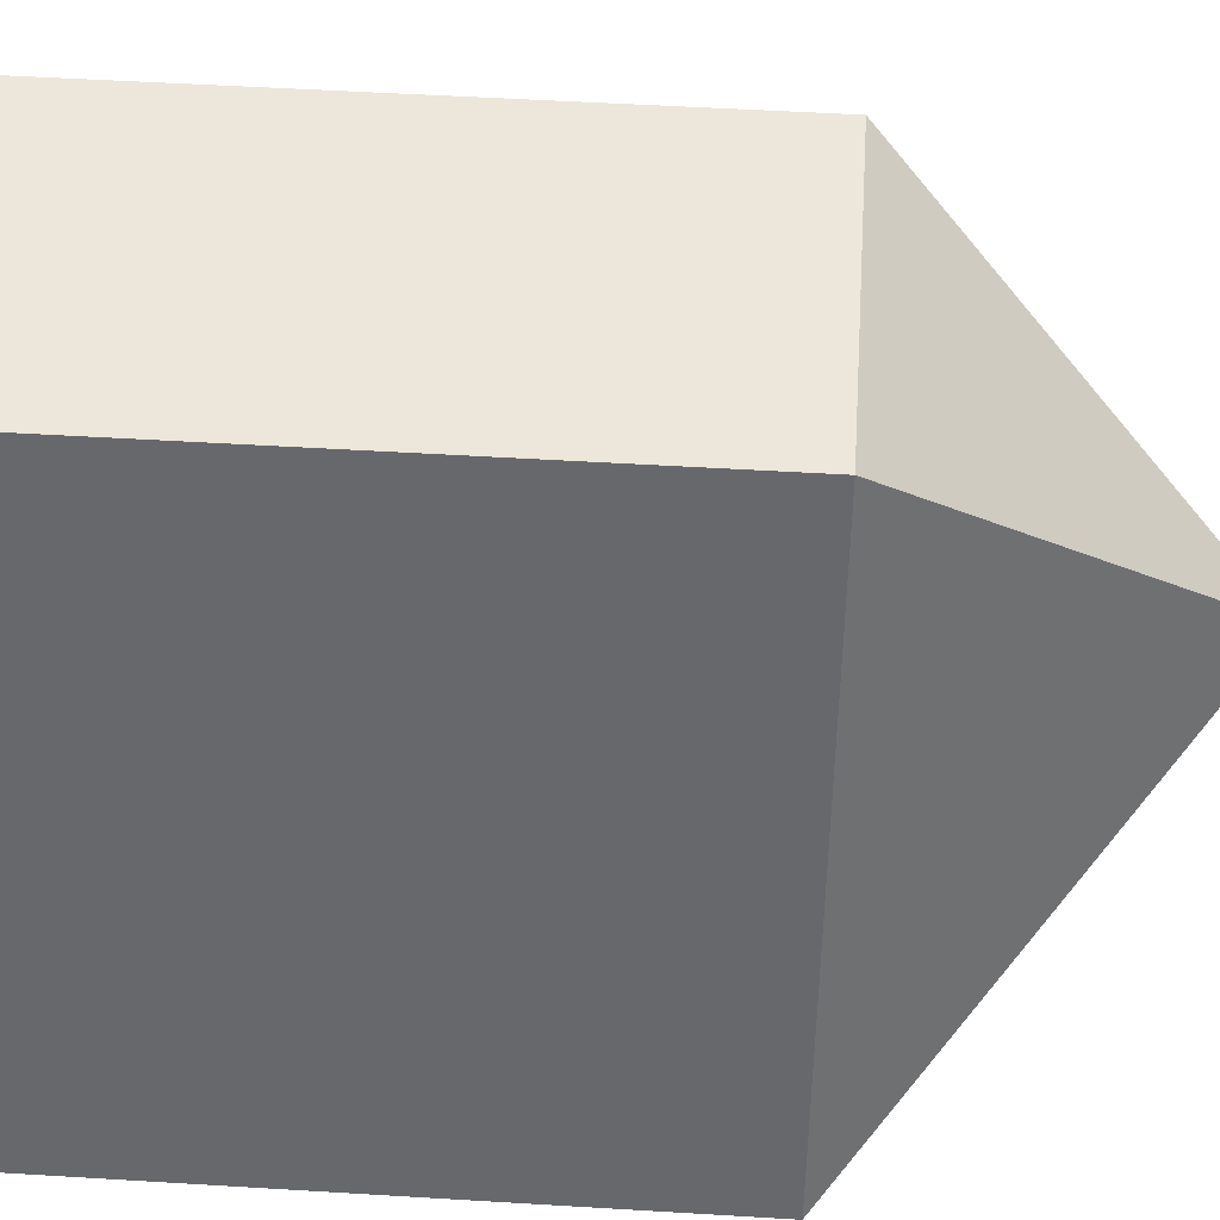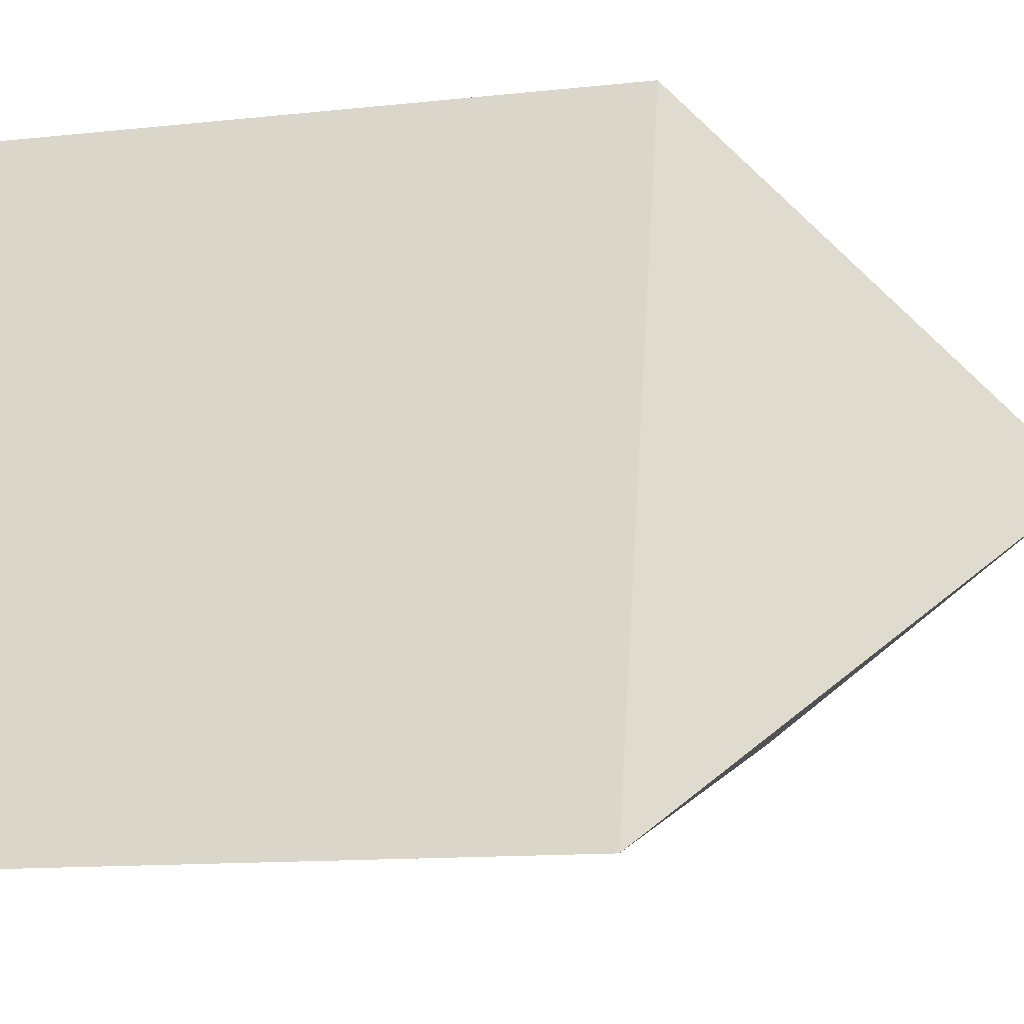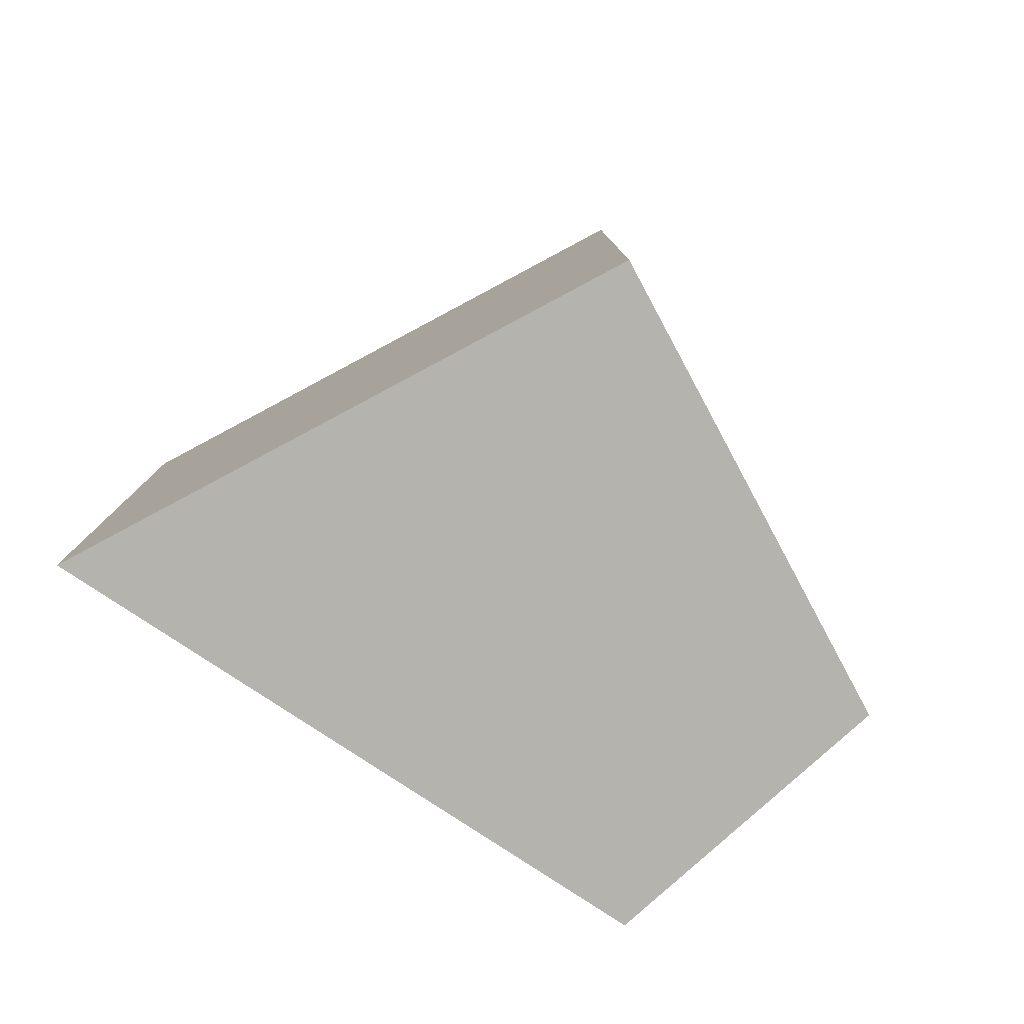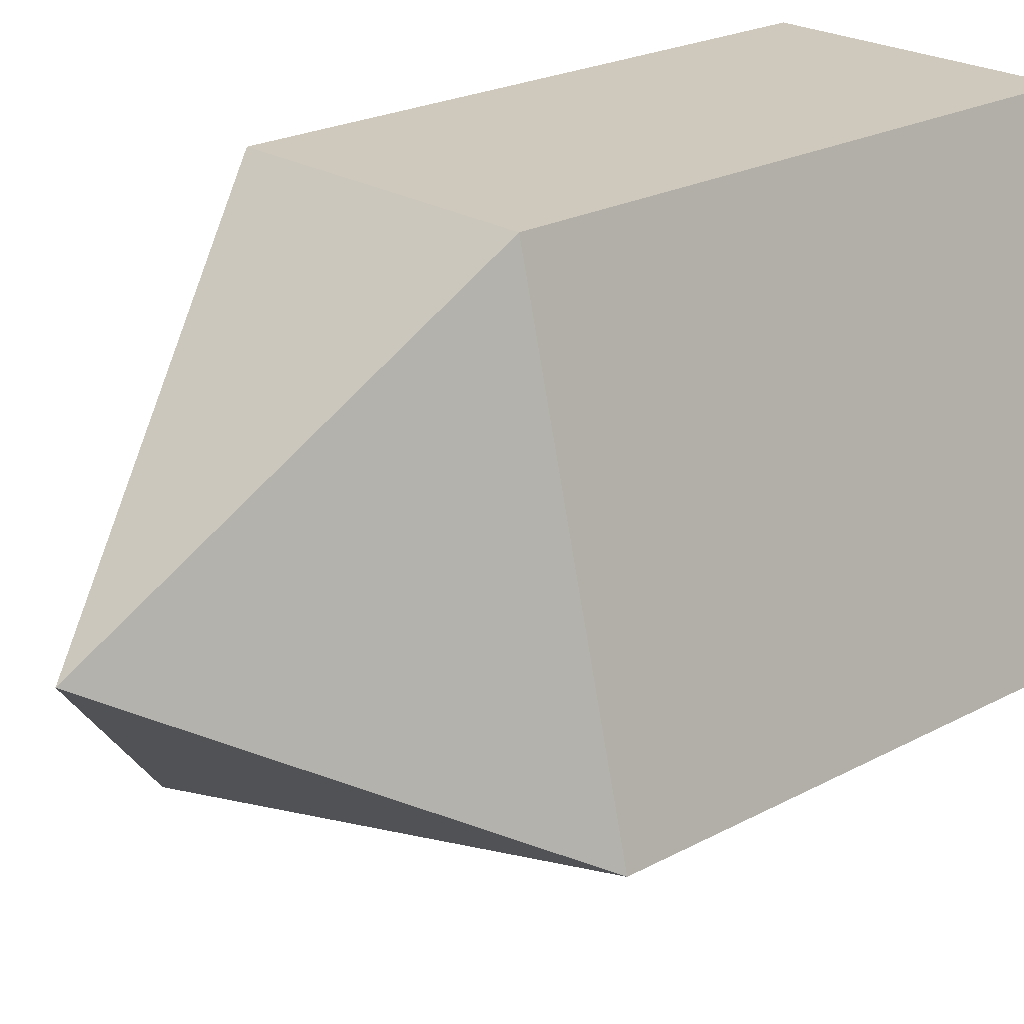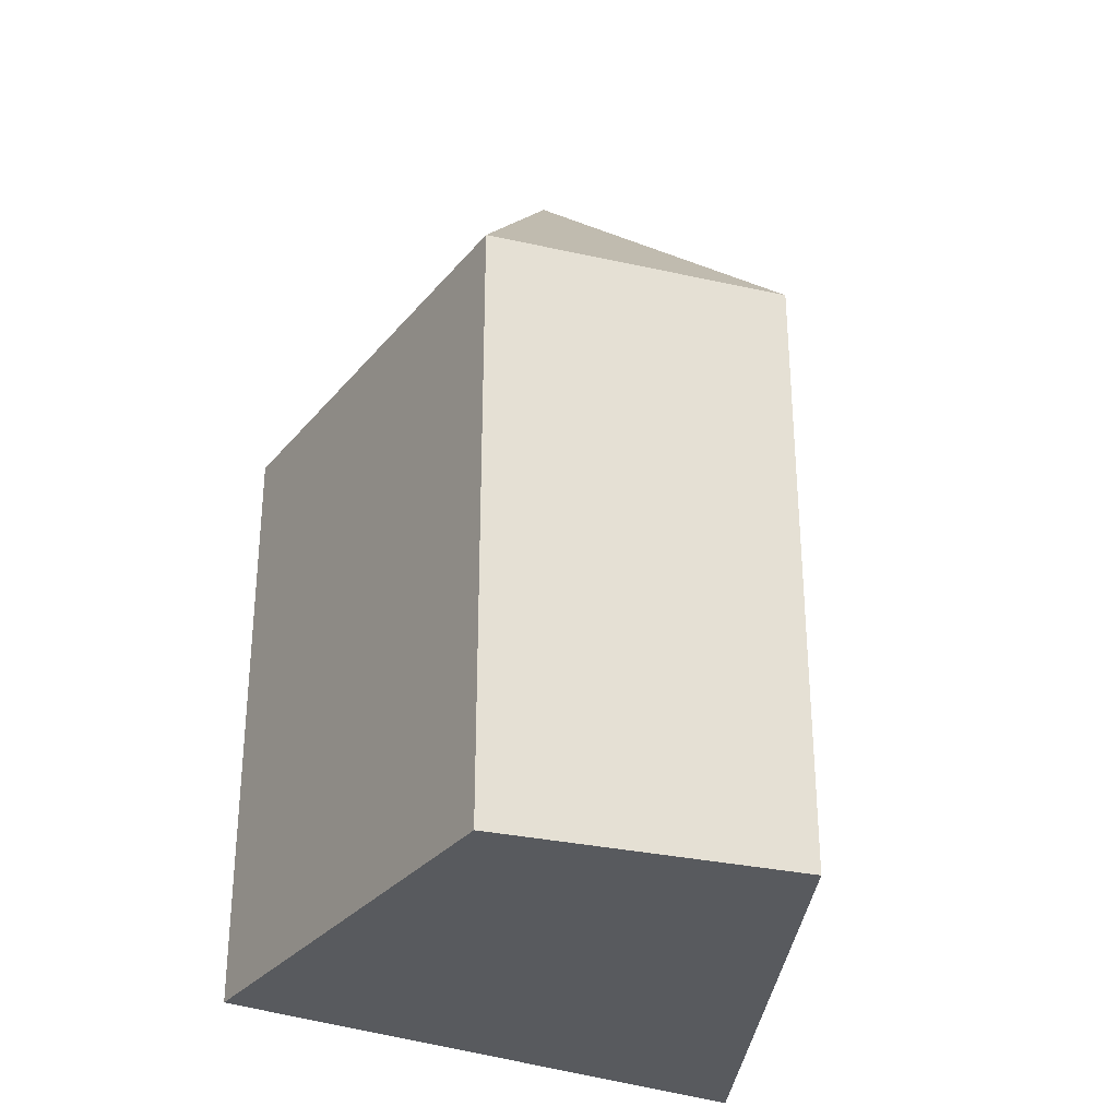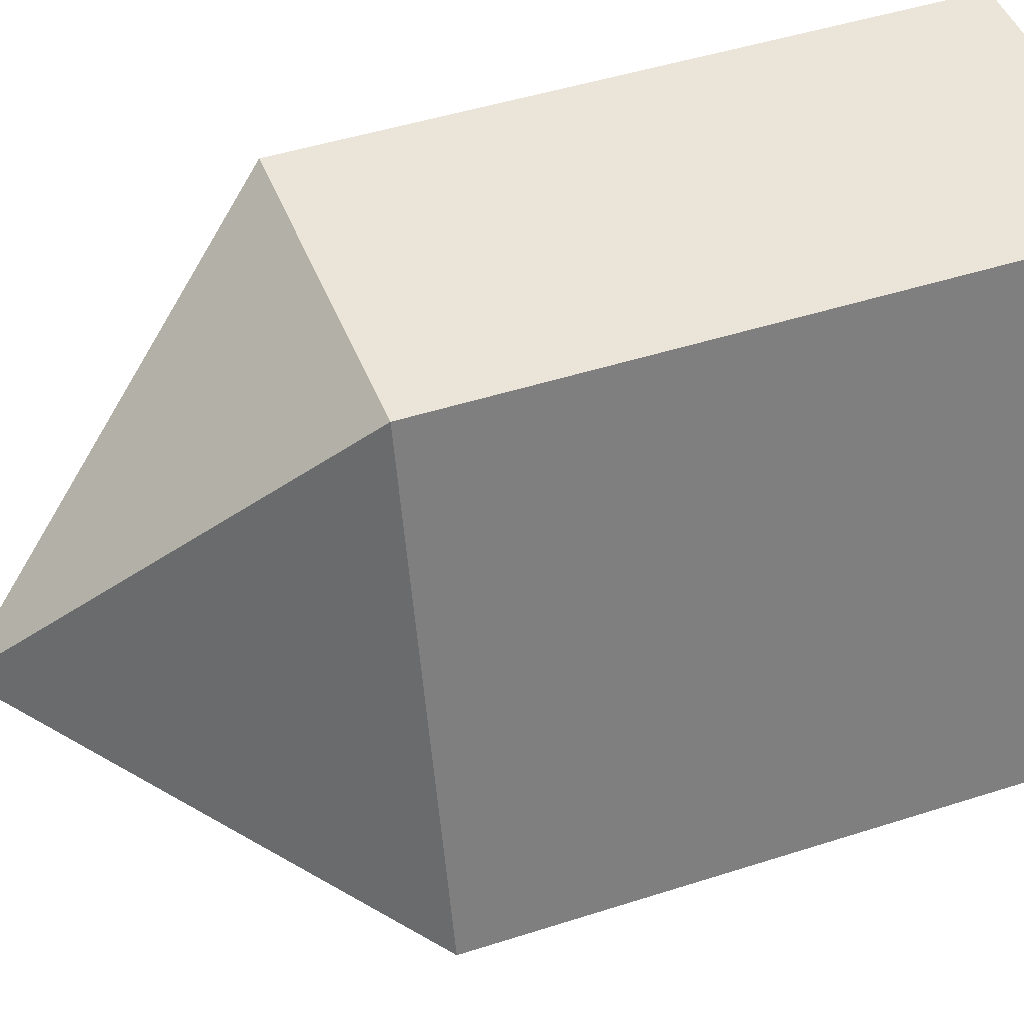
<metadata>
{"format":"obj","ext":"obj","renderer":"f3d","projection":"perspective","resolution":1024,"background":"white","views":[{"elev":51.2,"azim":-86.2,"up":"+Y"},{"elev":-12.0,"azim":-75.0,"up":"+Y"},{"elev":-79.9,"azim":42.4,"up":"+Z"},{"elev":22.4,"azim":47.0,"up":"+Y"},{"elev":-30.6,"azim":162.1,"up":"+Z"},{"elev":45.5,"azim":69.5,"up":"+Y"}]}
</metadata>
<code>
o Cube
v 0.44 -0.26 0.5
v 0.25 0.5 0.5
v 0.44 -0.26 -0.5
v 0.25 0.5 -0.5
v -0.5 -0.5 0.5
v -0.25 0.5 0.5
v -0.5 -0.5 -0.5
v -0.25 0.5 -0.5
v 0 0 1
f 5 3 1
f 3 8 4
f 7 6 8
f 2 8 6
f 1 4 2
f 5 1 9
f 5 9 6
f 6 9 2
f 2 9 1
f 5 7 3
f 3 7 8
f 7 5 6
f 2 4 8
f 1 3 4

</code>
